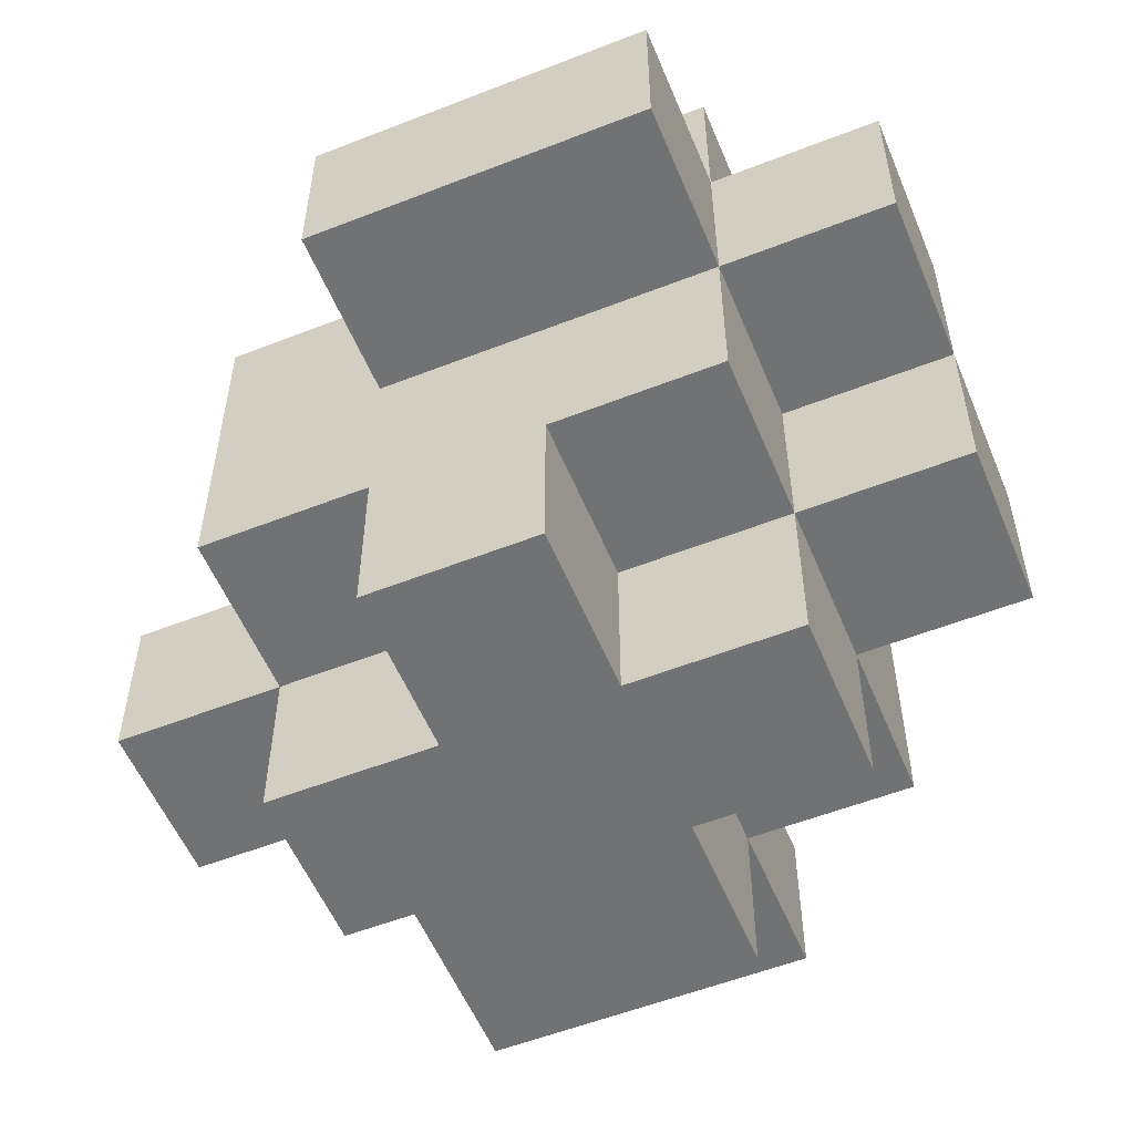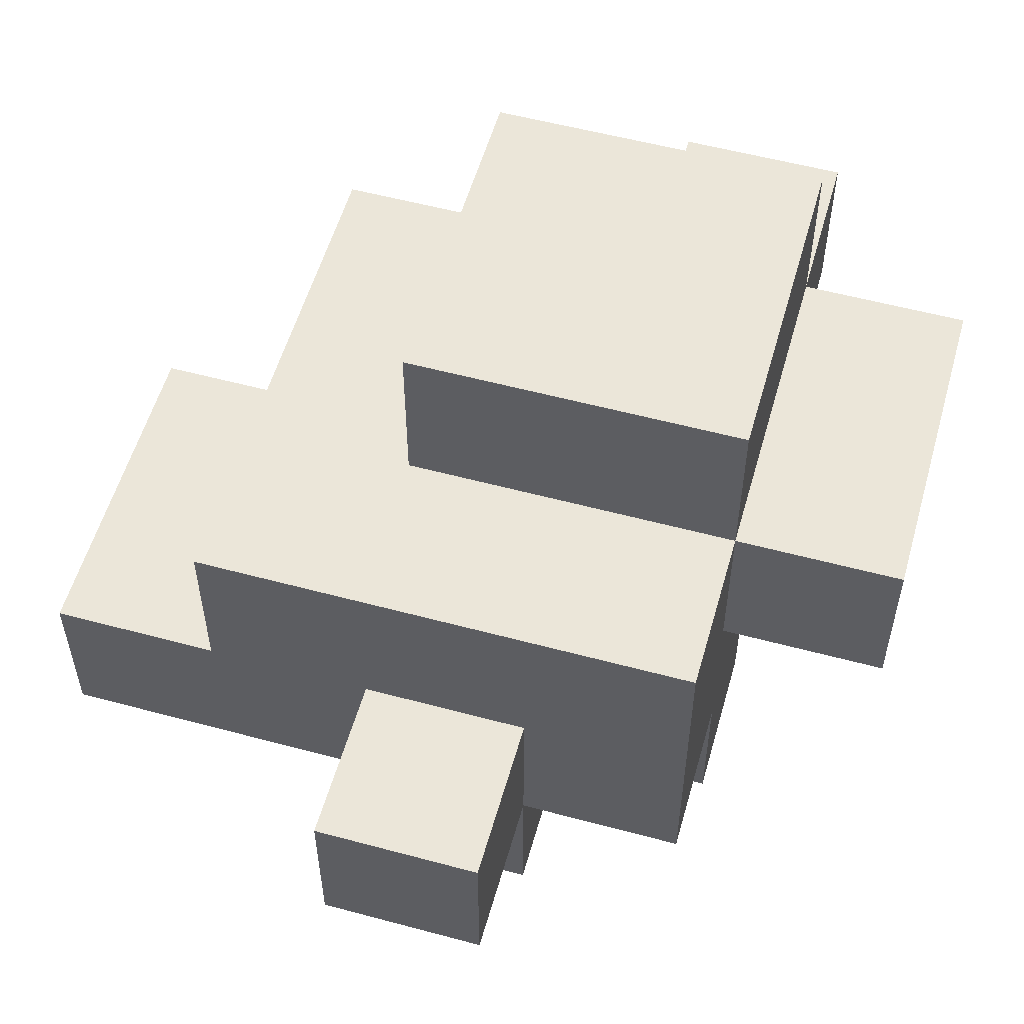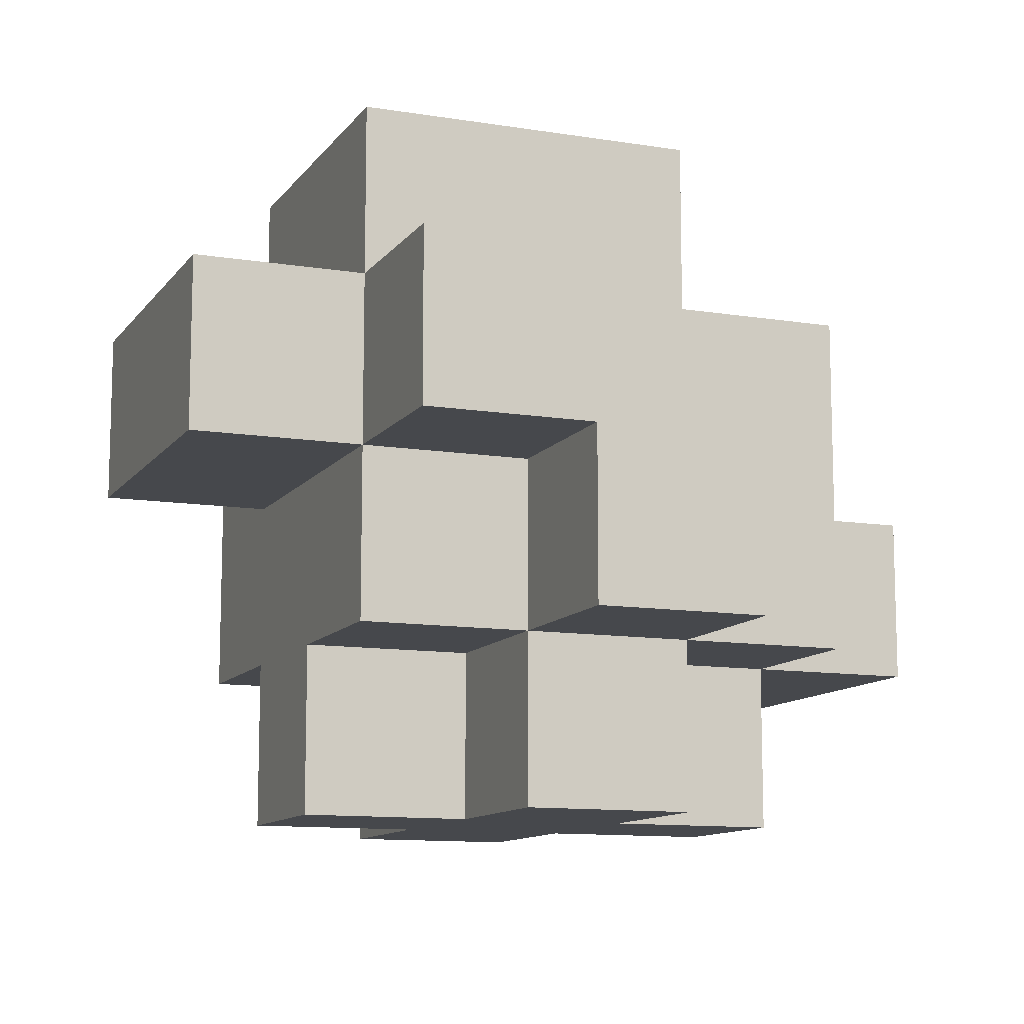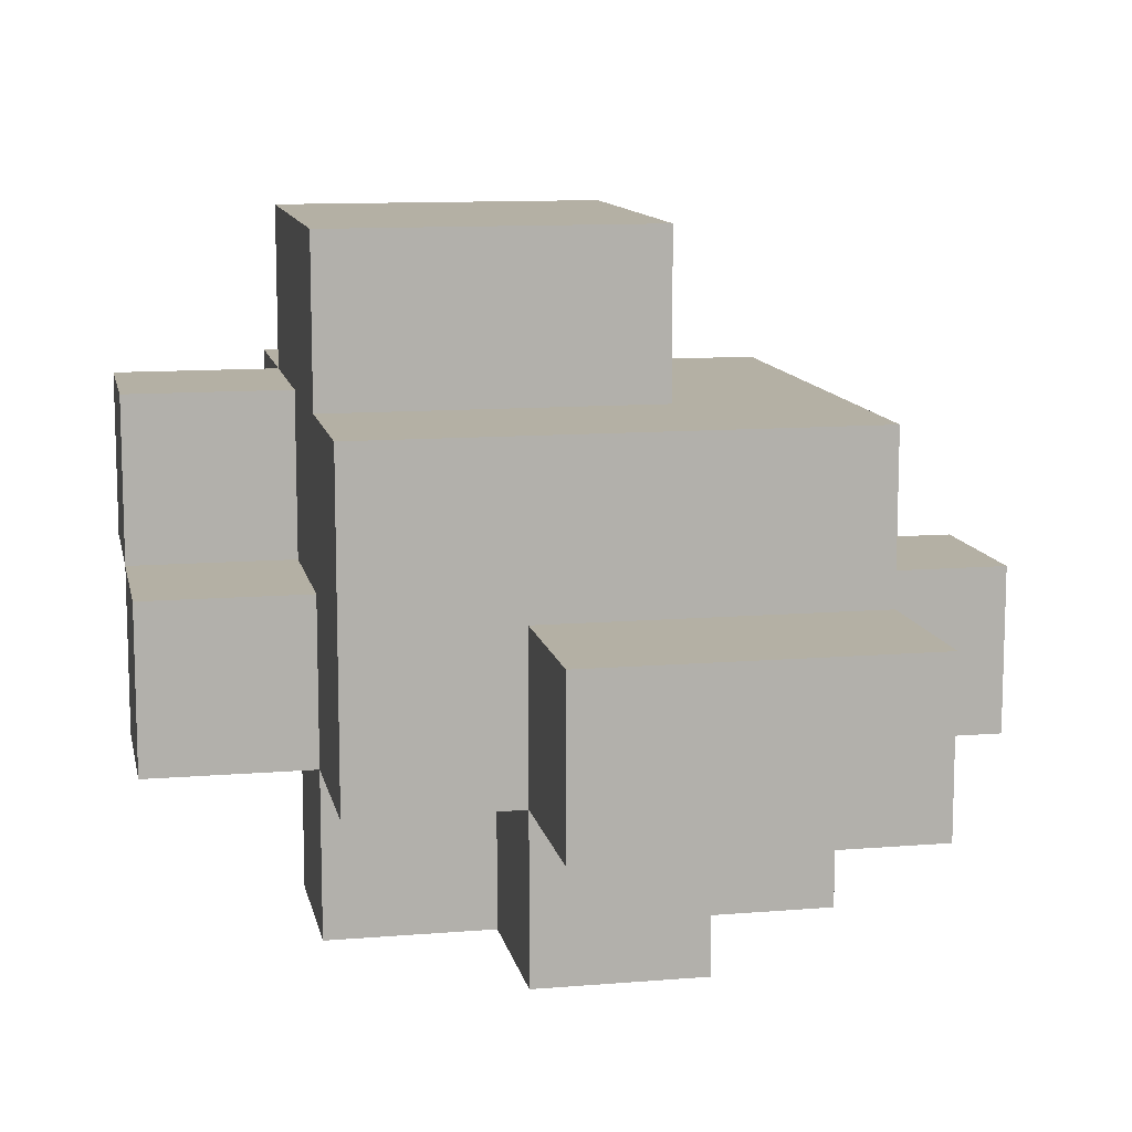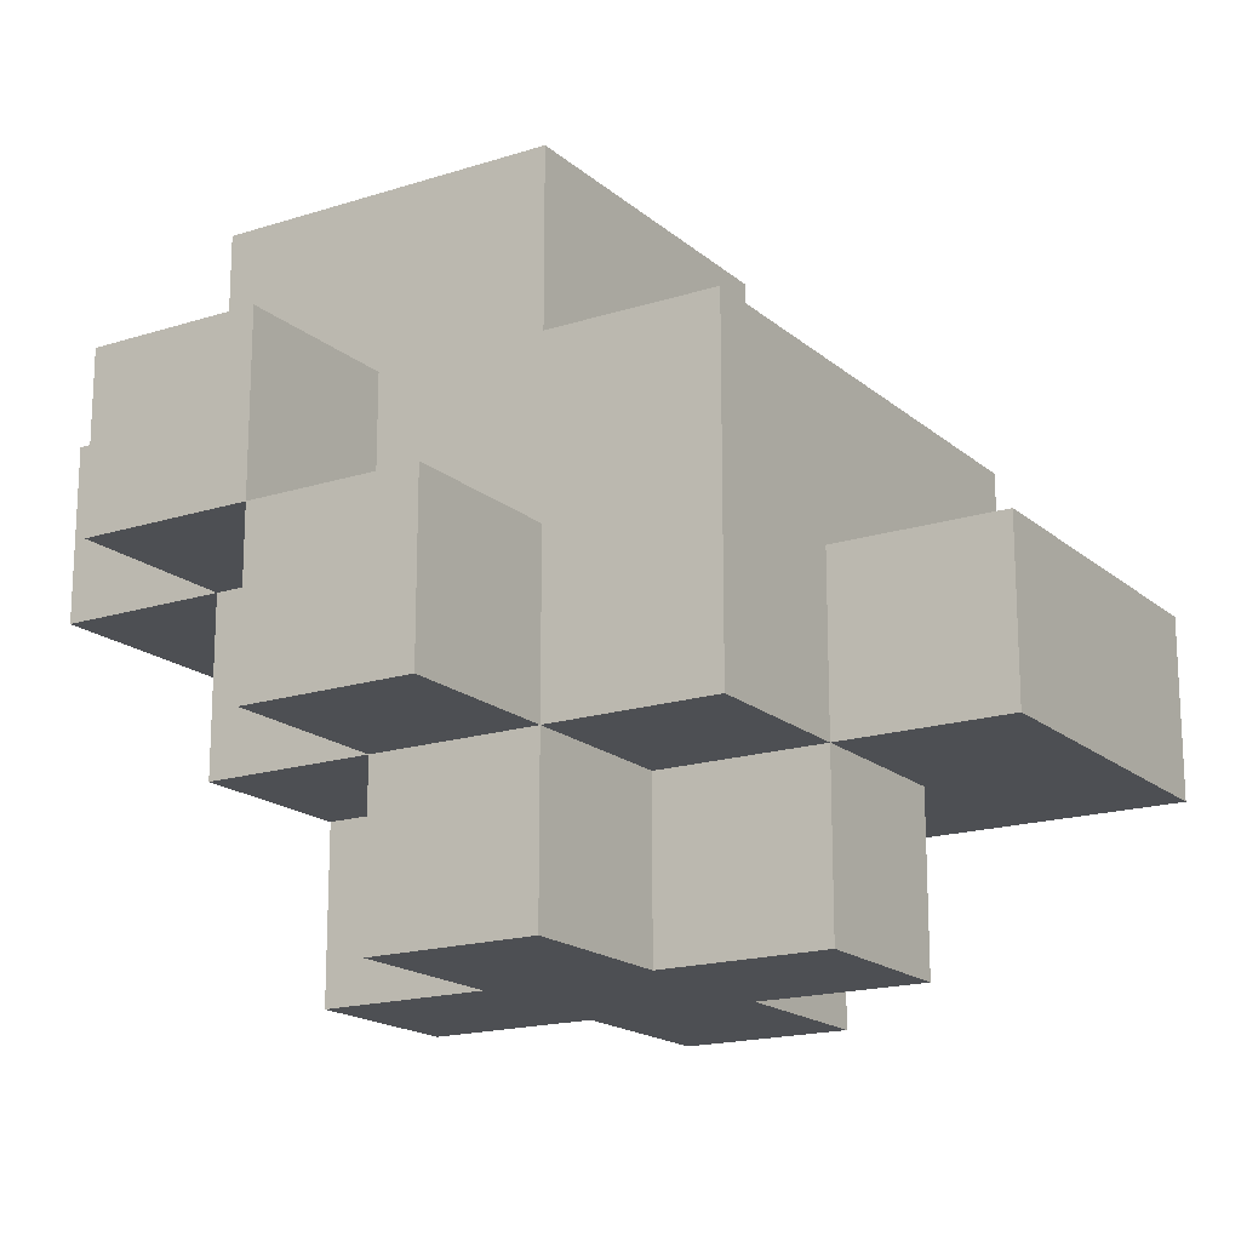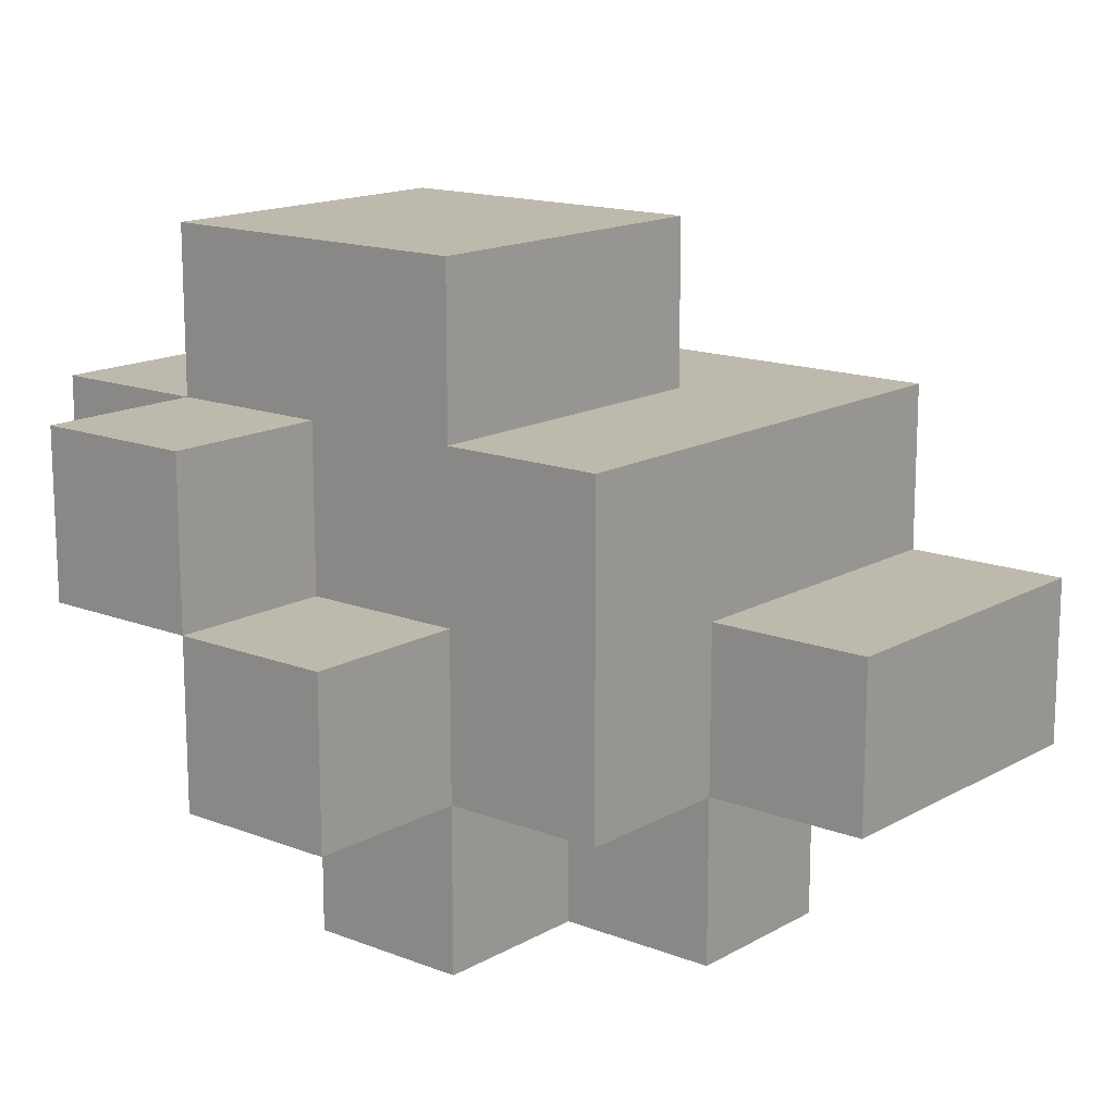
<metadata>
{"format":"obj","ext":"obj","renderer":"f3d","projection":"perspective","resolution":1024,"background":"white","views":[{"elev":-55.4,"azim":-157.6,"up":"+Y"},{"elev":55.6,"azim":105.8,"up":"+Y"},{"elev":-11.2,"azim":-111.7,"up":"+Y"},{"elev":11.4,"azim":-11.3,"up":"+Y"},{"elev":-17.6,"azim":-57.8,"up":"+Y"},{"elev":15.0,"azim":-50.2,"up":"+Y"}]}
</metadata>
<code>
v -2.5 1 0.5
v -2.5 1 -0.5
v -2.5 2 0.5
v -2.5 2 -0.5
v -2.5 2 -1.5
v -2.5 3 -0.5
v -2.5 3 -1.5
v -1.5 0 0.5
v -1.5 0 -0.5
v -1.5 1 1.5
v -1.5 1 0.5
v -1.5 1 -0.5
v -1.5 1 -1.5
v -1.5 2 0.5
v -1.5 2 -0.5
v -1.5 2 -1.5
v -1.5 2 -2.5
v -1.5 3 1.5
v -1.5 3 0.5
v -1.5 3 -0.5
v -1.5 3 -1.5
v -1.5 3 -2.5
v -1.5 4 0.5
v -1.5 4 -1.5
v -0.5 0 1.5
v -0.5 0 0.5
v -0.5 0 -0.5
v -0.5 0 -1.5
v -0.5 1 2.5
v -0.5 1 1.5
v -0.5 1 0.5
v -0.5 1 -0.5
v -0.5 1 -1.5
v -0.5 2 2.5
v -0.5 2 1.5
v 0.5 0 1.5
v 0.5 0 0.5
v 0.5 0 -0.5
v 0.5 0 -1.5
v 0.5 1 1.5
v 0.5 1 0.5
v 0.5 1 -0.5
v 0.5 1 -1.5
v 0.5 2 -1.5
v 0.5 2 -2.5
v 0.5 3 0.5
v 0.5 3 -1.5
v 0.5 3 -2.5
v 0.5 4 0.5
v 0.5 4 -1.5
v 1.5 0 0.5
v 1.5 0 -0.5
v 1.5 1 2.5
v 1.5 1 0.5
v 1.5 1 -0.5
v 1.5 1 -1.5
v 1.5 2 2.5
v 1.5 2 1.5
v 1.5 2 0.5
v 1.5 2 -0.5
v 1.5 3 1.5
v 1.5 3 -1.5
v 2.5 1 0.5
v 2.5 1 -0.5
v 2.5 2 0.5
v 2.5 2 -0.5
v -0.5 1 2.5
v -0.5 2 2.5
v 1.5 1 2.5
v 1.5 2 2.5
v -1.5 1 1.5
v -1.5 3 1.5
v -0.5 0 1.5
v -0.5 1 1.5
v -0.5 2 1.5
v 0.5 0 1.5
v 0.5 1 1.5
v 1.5 2 1.5
v 1.5 3 1.5
v -2.5 1 0.5
v -2.5 2 0.5
v -1.5 0 0.5
v -1.5 1 0.5
v -1.5 2 0.5
v -1.5 3 0.5
v -1.5 4 0.5
v -0.5 0 0.5
v -0.5 1 0.5
v 0.5 0 0.5
v 0.5 1 0.5
v 0.5 3 0.5
v 0.5 4 0.5
v 1.5 0 0.5
v 1.5 1 0.5
v 1.5 2 0.5
v 2.5 1 0.5
v 2.5 2 0.5
v -2.5 2 -0.5
v -2.5 3 -0.5
v -1.5 2 -0.5
v -1.5 3 -0.5
v -2.5 1 -0.5
v -2.5 2 -0.5
v -1.5 0 -0.5
v -1.5 1 -0.5
v -1.5 2 -0.5
v -0.5 0 -0.5
v -0.5 1 -0.5
v 0.5 0 -0.5
v 0.5 1 -0.5
v 1.5 0 -0.5
v 1.5 1 -0.5
v 1.5 2 -0.5
v 2.5 1 -0.5
v 2.5 2 -0.5
v -2.5 2 -1.5
v -2.5 3 -1.5
v -1.5 1 -1.5
v -1.5 2 -1.5
v -1.5 3 -1.5
v -1.5 4 -1.5
v -0.5 0 -1.5
v -0.5 1 -1.5
v 0.5 0 -1.5
v 0.5 1 -1.5
v 0.5 2 -1.5
v 0.5 3 -1.5
v 0.5 4 -1.5
v 1.5 1 -1.5
v 1.5 3 -1.5
v -1.5 2 -2.5
v -1.5 3 -2.5
v 0.5 2 -2.5
v 0.5 3 -2.5
v -0.5 0 1.5
v 0.5 0 1.5
v -1.5 0 0.5
v -0.5 0 0.5
v 0.5 0 0.5
v 1.5 0 0.5
v -1.5 0 -0.5
v -0.5 0 -0.5
v 0.5 0 -0.5
v 1.5 0 -0.5
v -0.5 0 -1.5
v 0.5 0 -1.5
v -0.5 1 2.5
v 1.5 1 2.5
v -1.5 1 1.5
v -0.5 1 1.5
v 0.5 1 1.5
v -2.5 1 0.5
v -1.5 1 0.5
v -0.5 1 0.5
v 0.5 1 0.5
v 1.5 1 0.5
v 2.5 1 0.5
v -2.5 1 -0.5
v -1.5 1 -0.5
v -0.5 1 -0.5
v 0.5 1 -0.5
v 1.5 1 -0.5
v 2.5 1 -0.5
v -1.5 1 -1.5
v -0.5 1 -1.5
v 0.5 1 -1.5
v 1.5 1 -1.5
v -2.5 2 -0.5
v -1.5 2 -0.5
v -2.5 2 -1.5
v -1.5 2 -1.5
v 0.5 2 -1.5
v -1.5 2 -2.5
v 0.5 2 -2.5
v -0.5 2 2.5
v 1.5 2 2.5
v -0.5 2 1.5
v 1.5 2 1.5
v -2.5 2 0.5
v -1.5 2 0.5
v 1.5 2 0.5
v 2.5 2 0.5
v -2.5 2 -0.5
v -1.5 2 -0.5
v 1.5 2 -0.5
v 2.5 2 -0.5
v -1.5 3 1.5
v 1.5 3 1.5
v -1.5 3 0.5
v 0.5 3 0.5
v -2.5 3 -0.5
v -1.5 3 -0.5
v -2.5 3 -1.5
v -1.5 3 -1.5
v 0.5 3 -1.5
v 1.5 3 -1.5
v -1.5 3 -2.5
v 0.5 3 -2.5
v -1.5 4 0.5
v 0.5 4 0.5
v -1.5 4 -1.5
v 0.5 4 -1.5
f 3 2 1
f 4 2 3
f 6 5 4
f 7 5 6
f 11 9 8
f 12 9 11
f 14 11 10
f 15 13 12
f 16 13 15
f 18 14 10
f 18 15 14
f 19 15 18
f 20 15 19
f 21 17 16
f 22 17 21
f 23 20 19
f 23 21 20
f 24 21 23
f 30 26 25
f 31 26 30
f 32 28 27
f 33 28 32
f 34 30 29
f 35 30 34
f 36 37 40
f 40 37 41
f 38 39 42
f 42 39 43
f 44 45 47
f 47 45 48
f 46 47 49
f 49 47 50
f 51 52 54
f 54 52 55
f 53 54 57
f 57 54 58
f 58 54 59
f 55 56 60
f 58 59 61
f 59 60 61
f 60 56 62
f 61 60 62
f 63 64 65
f 65 64 66
f 69 68 67
f 70 68 69
f 74 72 71
f 75 72 74
f 76 74 73
f 77 74 76
f 78 72 75
f 79 72 78
f 83 81 80
f 84 81 83
f 87 83 82
f 88 83 87
f 91 86 85
f 92 86 91
f 93 90 89
f 94 90 93
f 96 95 94
f 97 95 96
f 100 99 98
f 101 99 100
f 102 103 105
f 105 103 106
f 104 105 107
f 107 105 108
f 109 110 111
f 111 110 112
f 112 113 114
f 114 113 115
f 116 117 119
f 119 117 120
f 118 119 123
f 122 123 124
f 123 119 125
f 124 123 125
f 125 119 126
f 120 121 127
f 127 121 128
f 125 126 129
f 126 127 129
f 129 127 130
f 131 132 133
f 133 132 134
f 138 136 135
f 139 136 138
f 141 138 137
f 142 139 138
f 142 138 141
f 143 140 139
f 143 139 142
f 144 140 143
f 145 143 142
f 146 143 145
f 150 148 147
f 151 148 150
f 153 150 149
f 154 150 153
f 155 148 151
f 156 148 155
f 158 153 152
f 159 153 158
f 162 157 156
f 163 157 162
f 164 160 159
f 165 160 164
f 166 162 161
f 167 162 166
f 170 169 168
f 171 169 170
f 173 172 171
f 174 172 173
f 175 176 177
f 177 176 178
f 179 180 183
f 183 180 184
f 181 182 185
f 185 182 186
f 187 188 189
f 189 188 190
f 191 192 193
f 193 192 194
f 190 188 195
f 195 188 196
f 194 195 197
f 197 195 198
f 199 200 201
f 201 200 202

</code>
